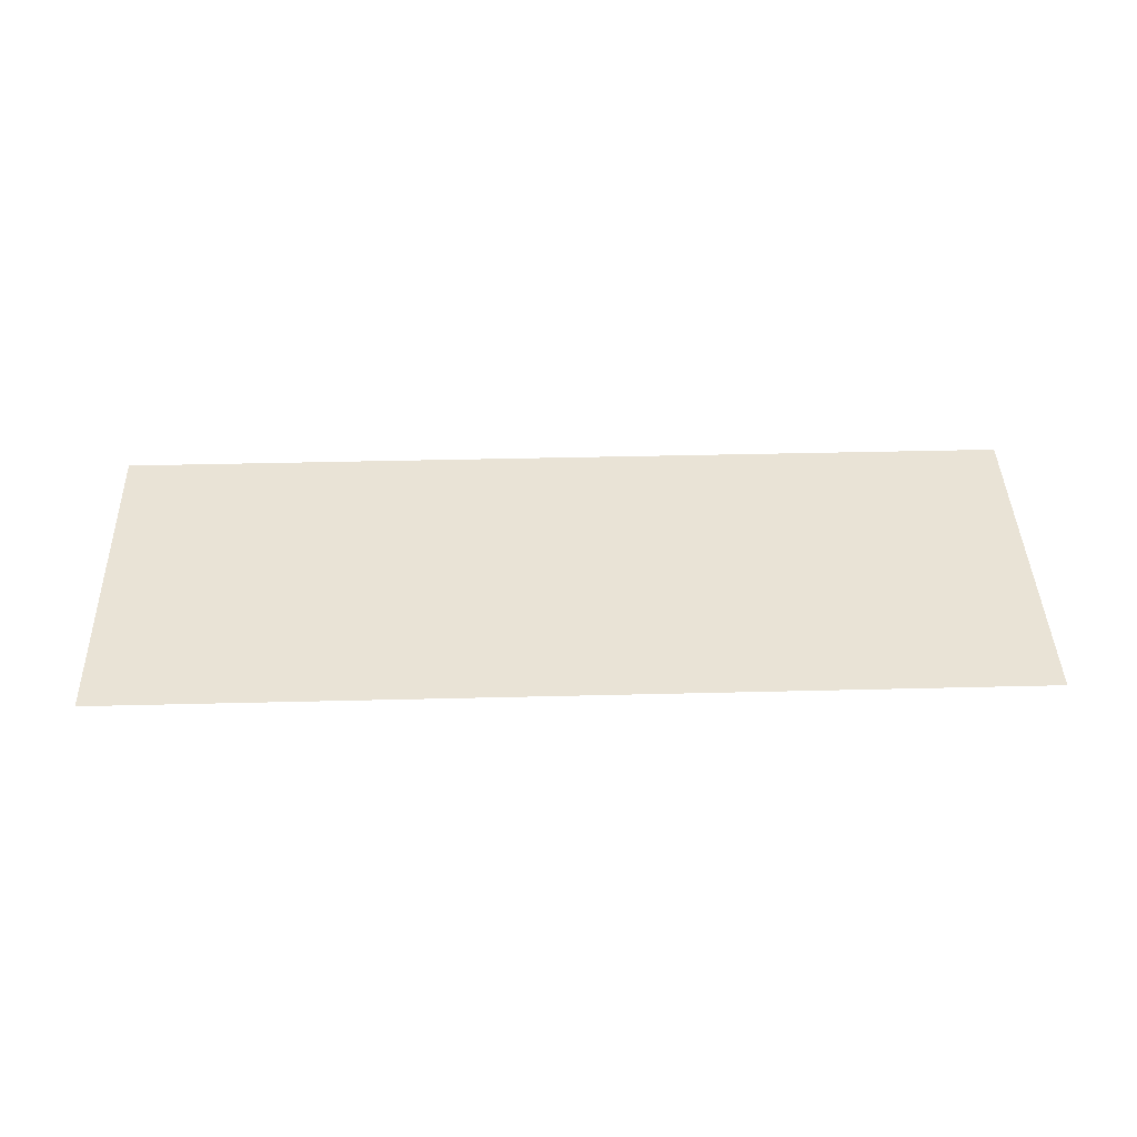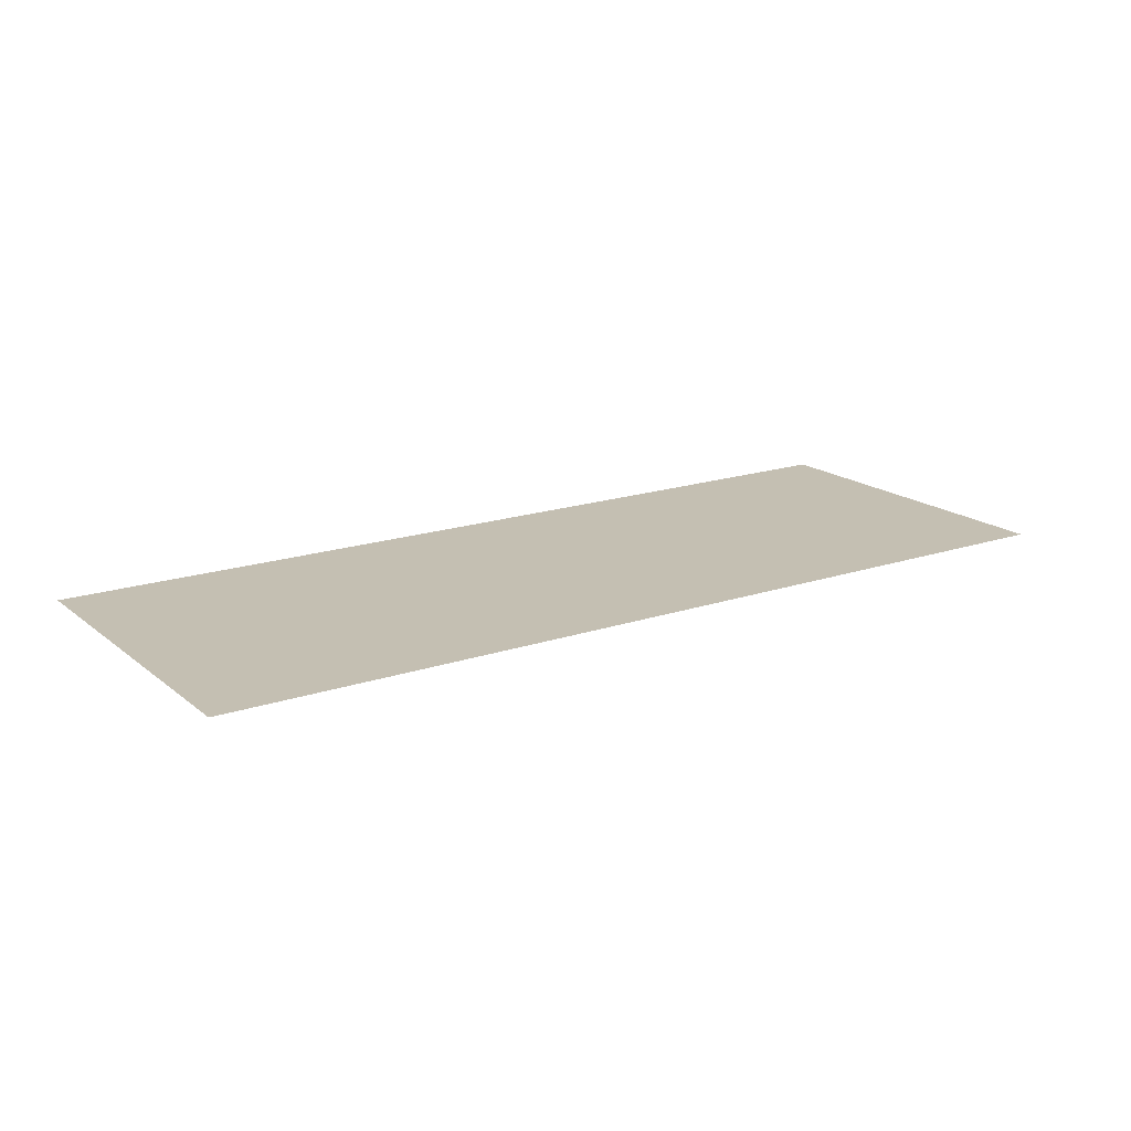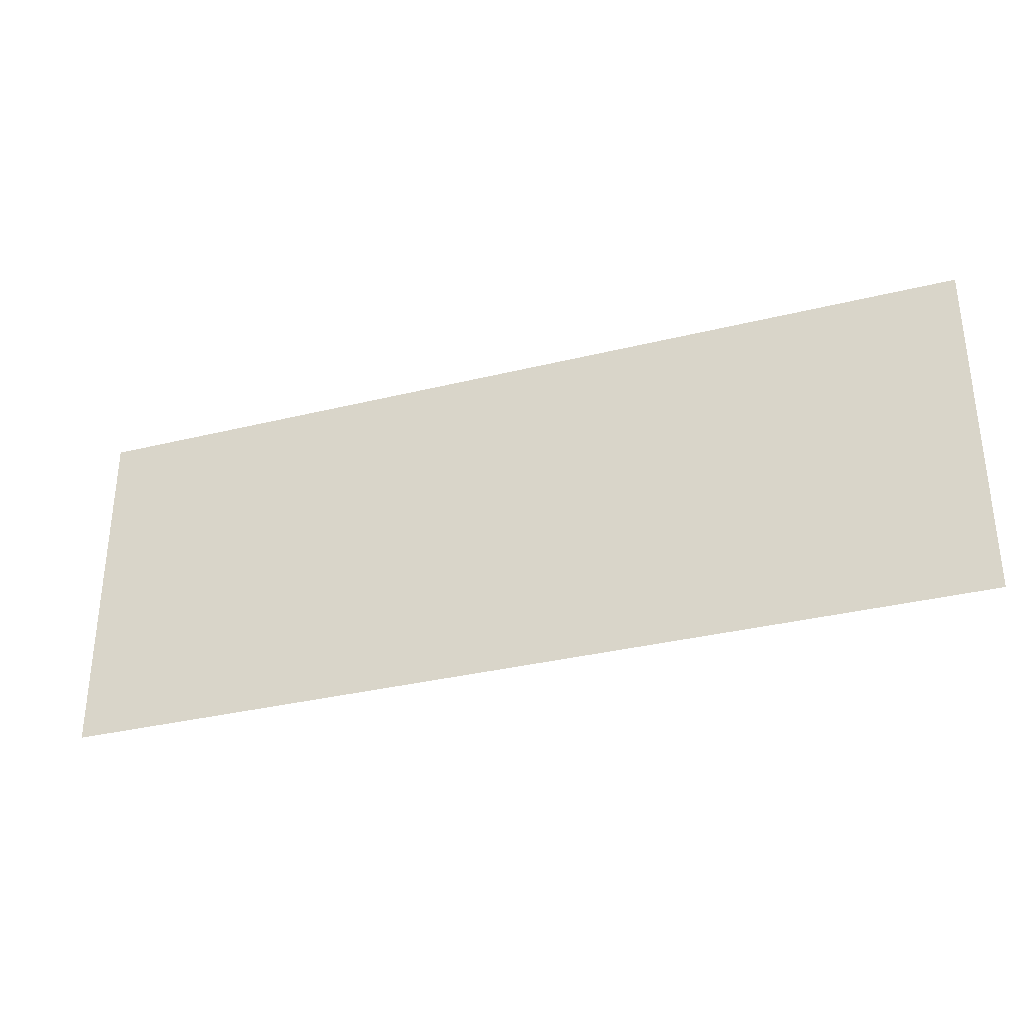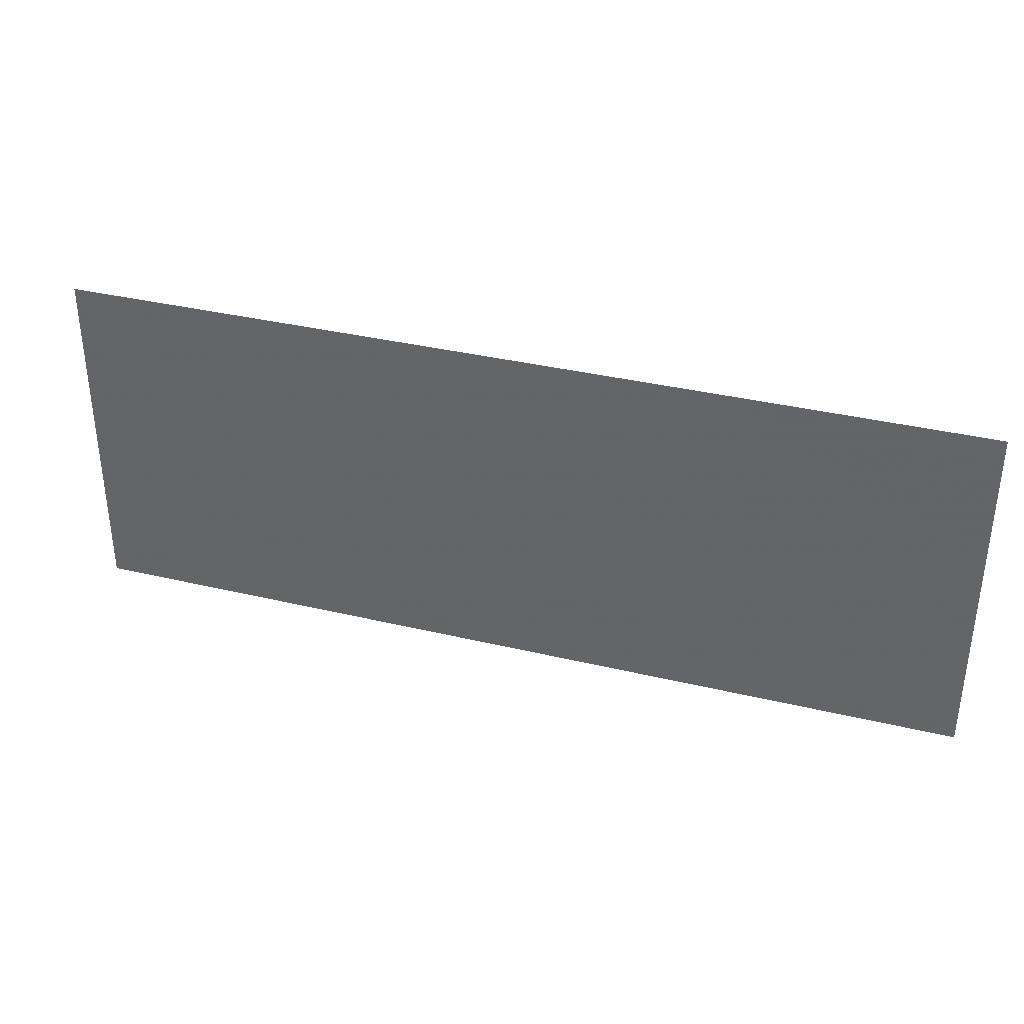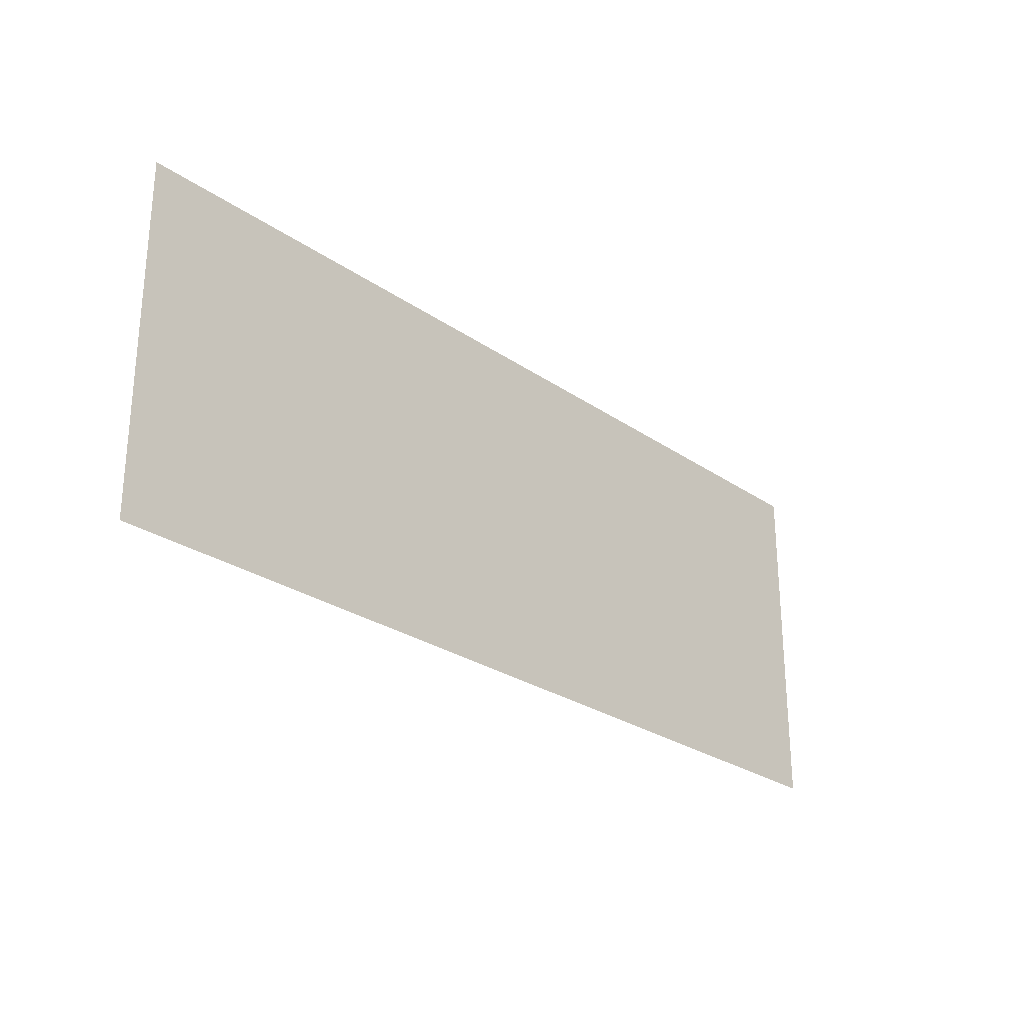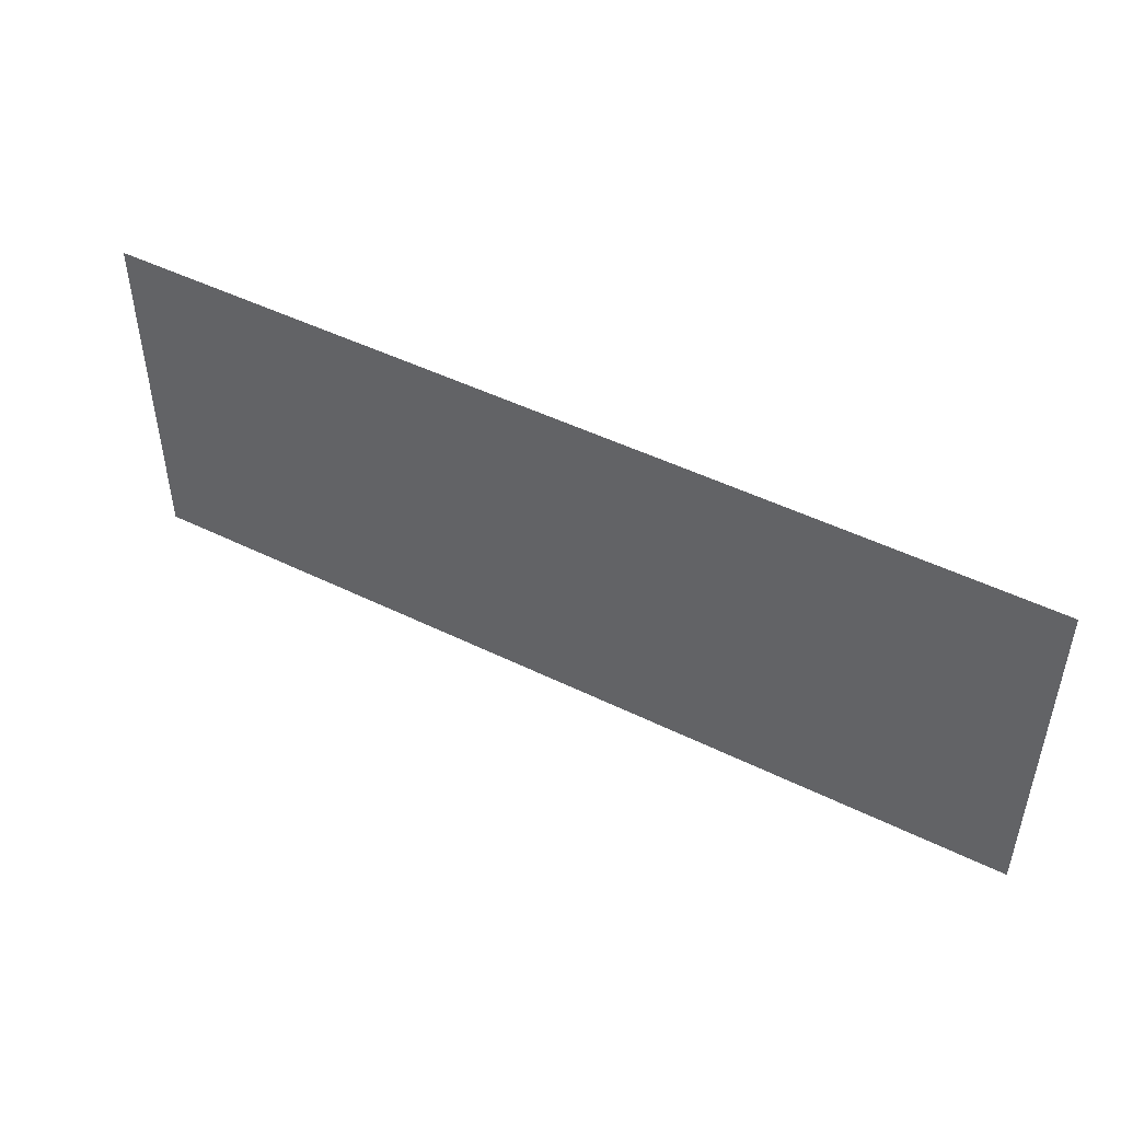
<metadata>
{"format":"obj","ext":"obj","renderer":"f3d","projection":"perspective","resolution":1024,"background":"white","views":[{"elev":42.1,"azim":-1.7,"up":"+Y"},{"elev":17.6,"azim":-33.7,"up":"+Y"},{"elev":-33.2,"azim":18.8,"up":"+Z"},{"elev":35.7,"azim":-162.5,"up":"+Z"},{"elev":-26.6,"azim":-47.1,"up":"+Z"},{"elev":47.6,"azim":29.0,"up":"+Z"}]}
</metadata>
<code>
o Plane
v -0.1307 0 0.05
v 0.1307 0 0.05
v -0.1307 0 -0.05
v 0.1307 0 -0.05
f 1 2 4 3

</code>
